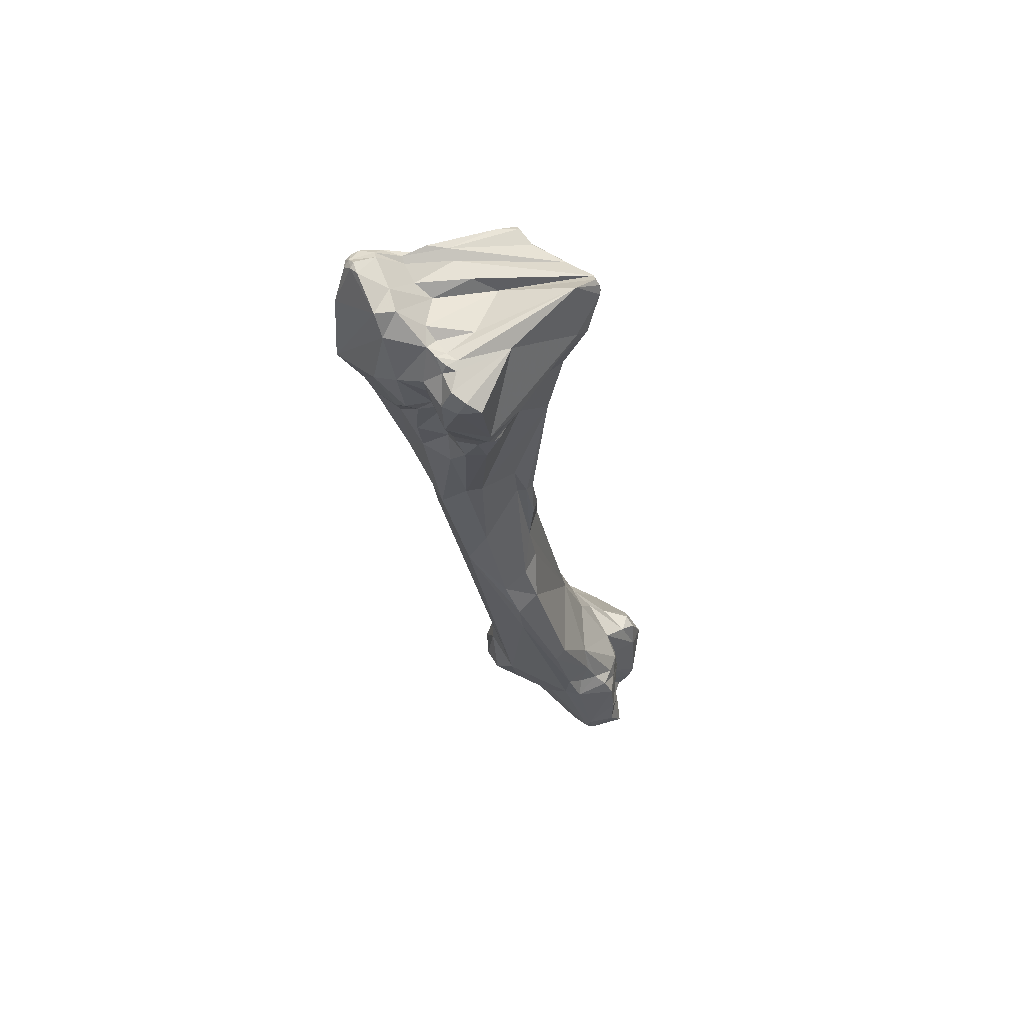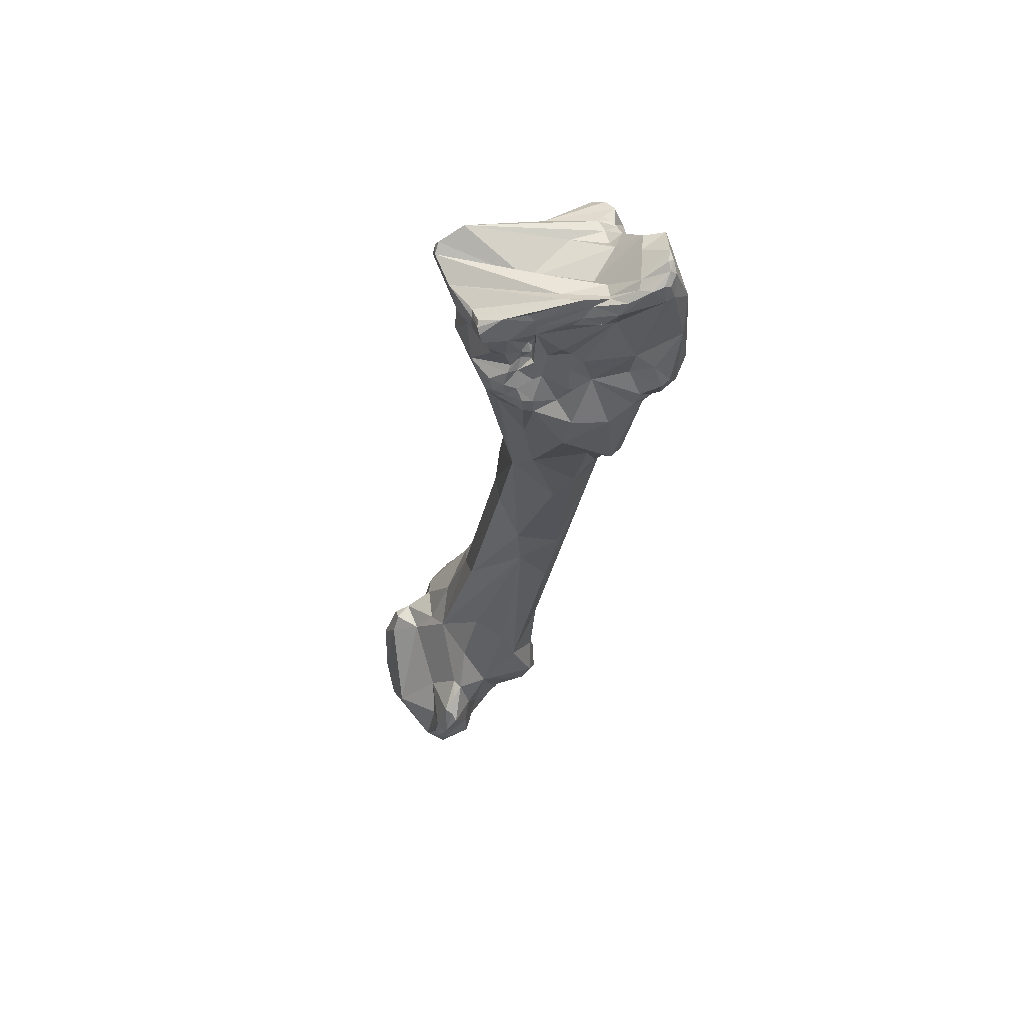
<metadata>
{"format":"obj","ext":"obj","renderer":"f3d","projection":"perspective","resolution":1024,"background":"white","views":[{"elev":59.8,"azim":-14.5,"up":"+Y"},{"elev":58.9,"azim":-170.4,"up":"+Y"}]}
</metadata>
<code>
v -0.01113 -0.03932 -0.003297
v -0.003824 -0.06222 0.001856
v 0.006697 -0.09129 -0.000178
v -0.01191 -0.04261 0.004528
v -0.01195 -0.04505 0.005285
v -0.01168 -0.03058 0.000324
v 0.000536 -0.03081 0.002046
v -0.004265 -0.09475 0.003389
v -0.0141 -0.02924 -0.003455
v -0.01559 -0.03857 0.003463
v -0.01612 -0.02911 0.003908
v -0.002245 -0.03978 -0.000209
v -0.01697 -0.02695 -0.002235
v -0.007832 -0.08421 0.000858
v -0.002584 -0.08162 -0.002759
v -0.006234 -0.05239 0.00342
v -0.00742 -0.0396 -0.005734
v -0.009974 -0.03423 -0.00357
v -0.006815 -0.0362 -0.004538
v -0.01605 -0.03972 -0.002721
v -0.009548 -0.03719 0.00896
v -0.01064 -0.03117 -0.003468
v -0.006947 -0.0941 -0.001815
v -0.007104 -0.03104 0.005757
v -0.004311 -0.09895 -7.8e-05
v -0.008074 -0.03416 -0.003898
v -0.007529 -0.09298 0.001487
v -0.001 -0.09079 -0.008616
v -0.009486 -0.02966 -0.001951
v -0.01624 -0.02714 -0.002618
v -0.005208 -0.08299 -0.003255
v 0.000318 -0.08617 0.007086
v -0.003474 -0.03292 -0.003928
v -0.01294 -0.03309 0.008074
v -0.007417 -0.03389 -0.003524
v -0.002669 -0.09454 -0.004986
v -0.005021 -0.06213 0.003937
v -0.01521 -0.02744 -0.002404
v -0.01457 -0.02822 -0.003142
v -0.0129 -0.05105 -0.001881
v -0.005863 -0.03729 -0.005296
v -0.007989 -0.0935 -0.000545
v 0.001949 -0.1035 -0.000256
v -0.01266 -0.03741 0.007323
v -0.003677 -0.09635 0.002638
v 0.002054 -0.1003 0.005895
v -0.002515 -0.07879 0.008007
v 0.00555 -0.08984 0.002128
v -0.001969 -0.08963 0.007452
v -0.01276 -0.02957 -0.000614
v 0.000422 -0.1004 0.00555
v -0.01027 -0.03938 0.007678
v 0.001084 -0.08808 0.007286
v -0.003389 -0.07952 0.008445
v -0.01232 -0.04812 -0.003285
v -0.01716 -0.04002 -0.001205
v -0.002223 -0.09584 -0.007825
v -0.01413 -0.04196 0.00374
v 0.004444 -0.09191 0.003436
v -0.01645 -0.02725 0.003057
v -0.009345 -0.03066 0.003977
v -0.003969 -0.09955 -0.000758
v -0.01201 -0.03776 0.004153
v -0.01195 -0.03302 0.009049
v 0.000795 -0.09886 0.007895
v -0.01124 -0.02865 -0.003053
v -0.003305 -0.1003 -0.001117
v -0.01819 -0.03713 -0.002795
v -0.01671 -0.04058 0.000439
v -0.007742 -0.03609 -0.004478
v -0.01207 -0.02924 -0.003013
v 0.004186 -0.08956 -0.000246
v -0.01316 -0.02898 -0.00205
v -0.004905 -0.03311 -0.005178
v -0.006296 -0.09104 0.002826
v -0.005015 -0.03818 -0.005243
v -0.009734 -0.02912 -0.002773
v 0.002875 -0.09675 0.008455
v -0.01437 -0.04927 0.000301
v -0.007647 -0.09408 -0.000115
v -0.006003 -0.05534 0.003346
v -0.01073 -0.05088 0.004999
v 0.001146 -0.08574 -0.001399
v -0.007767 -0.03531 -0.003866
v -0.008889 -0.07383 -0.0006
v -0.003043 -0.03685 -0.003508
v -0.003896 -0.031 -0.004935
v -0.01211 -0.03063 0.006335
v -0.01224 -0.03911 -0.002402
v -0.01491 -0.02729 0.001163
v -0.006968 -0.03523 -0.003941
v -0.004902 -0.04353 -0.002427
v -0.01061 -0.0355 -0.002877
v -0.01122 -0.03063 0.006117
v -0.01762 -0.03915 -0.002568
v -0.007878 -0.05039 -0.003236
v -0.006401 -0.06618 -0.001447
v 0.002824 -0.1031 -0.003613
v 0.003506 -0.08818 0.003208
v -0.01724 -0.02837 -0.002381
v -0.009575 -0.05705 -0.002139
v -0.01145 -0.03091 0.006827
v -0.01769 -0.02668 -0.001059
v -0.01185 -0.03982 0.006567
v -0.006183 -0.0321 -0.004965
v -0.00675 -0.03737 0.007051
v -0.000561 -0.09288 -0.009504
v 0.006887 -0.09843 0.002875
v 0.001169 -0.09403 -0.007276
v -0.002264 -0.03831 0.002959
v 0.001721 -0.09228 -0.004912
v -0.01181 -0.03889 0.004294
v -0.00047 -0.03508 0.002894
v -0.0187 -0.02968 -0.000563
v -0.01405 -0.0388 0.004095
v -0.01701 -0.03441 0.003442
v -0.004995 -0.03787 0.004566
v 0.005037 -0.1031 0.001318
v -0.003182 -0.03126 -0.003169
v -0.00467 -0.09727 0.000463
v -0.004029 -0.03376 -0.003782
v -0.01245 -0.05784 0.001136
v -0.0115 -0.03649 -0.002744
v 4e-06 -0.03317 0.001898
v 0.004363 -0.1017 0.004573
v -0.008078 -0.03129 -0.004045
v -0.004604 -0.05903 0.003663
v -0.006094 -0.04185 0.004266
v -0.005982 -0.0532 -0.001959
v -0.001345 -0.03439 0.000618
v -0.001523 -0.0293 0.002939
v -0.008004 -0.03694 -0.004667
v 0.003862 -0.08944 0.005126
v -0.01304 -0.03681 0.005049
v -0.01764 -0.03773 -0.003121
v 0.005543 -0.1013 0.002874
v -0.006701 -0.03131 0.0003
v 0.005284 -0.1027 -0.000682
v -0.01693 -0.03613 -0.002616
v -0.01244 -0.03131 0.006488
v 0.006792 -0.09055 0.001653
v -0.001299 -0.03696 -0.000782
v -0.006202 -0.08745 -0.002599
v -0.000748 -0.07799 0.001812
v -0.0118 -0.03067 0.005291
v -0.01012 -0.0407 0.007204
v -0.01099 -0.0429 0.006496
v 0.000528 -0.09346 -0.008772
v 0.000384 -0.09537 -0.009161
v -0.008123 -0.0385 -0.005565
v -0.01126 -0.0541 -0.002207
v 0.006455 -0.1019 0.001276
v -0.007996 -0.0326 -0.003667
v -0.001458 -0.09138 -0.009111
v 0.000733 -0.03173 0.00184
v -0.01163 -0.04112 0.006197
v -0.01555 -0.03329 0.004869
v -0.01702 -0.02586 -0.000713
v 0.000259 -0.03028 0.001859
v -0.01697 -0.02584 0.000318
v -0.01871 -0.03294 -0.001525
v 0.000822 -0.09764 0.00853
v -0.0152 -0.03975 0.003163
v -0.01301 -0.0306 -0.003429
v -0.00192 -0.03269 -0.002423
v -0.01219 -0.0314 0.008202
v -0.005551 -0.09633 -0.000192
v -0.000418 -0.09985 0.006024
v -0.002308 -0.09172 -0.006592
v -0.001788 -0.07581 -0.000487
v -0.007707 -0.03472 -0.003766
v 0.007578 -0.09733 -0.001019
v 0.003108 -0.102 -0.004758
v 0.003021 -0.09429 0.008162
v -0.01629 -0.0418 -0.001771
v -0.005992 -0.0383 -0.00543
v -0.009815 -0.0671 -0.000782
v -0.01266 -0.03039 0.005601
v -0.008347 -0.03983 0.007442
v -0.01433 -0.04962 -0.001304
v -0.009406 -0.05086 0.005095
v 0.006738 -0.09287 0.002477
v 0.000263 -0.09837 -0.008328
v 0.00651 -0.09938 -0.003266
v -0.01509 -0.03673 0.004964
v -0.000167 -0.1009 0.003841
v -0.009101 -0.03924 0.00814
v -0.003237 -0.03215 -0.003862
v 0.002676 -0.09069 0.008177
v -0.01545 -0.03557 -0.002181
v -0.01323 -0.02867 -0.002548
v -0.008925 -0.03514 -0.003543
v -0.0186 -0.03845 -0.001714
v 0.000158 -0.08376 0.00623
v -0.005177 -0.05565 0.003388
v -0.000204 -0.09563 -0.009211
v -0.004328 -0.03217 -0.005404
v 0.004592 -0.09584 0.003703
v -0.01426 -0.04833 -0.003167
v -0.01292 -0.05448 0.000506
v 0.007895 -0.09368 0.000848
v 0.002017 -0.08918 0.007788
v -0.004107 -0.03142 -0.005288
v -0.002135 -0.09366 -0.007772
v -0.01346 -0.04919 -0.002517
v -0.005669 -0.03026 -0.0045
v -0.004053 -0.0947 -0.003027
v -0.01777 -0.02839 -0.001851
v -0.01357 -0.03406 0.0058
v 0.004206 -0.09758 0.006036
v 0.000524 -0.09598 0.008669
v -0.005837 -0.06576 0.005766
v -0.000783 -0.08929 0.008288
v -0.0086 -0.03699 -0.00417
v 0.000388 -0.03083 0.00109
v -0.006113 -0.03619 -0.004889
v -0.001778 -0.08646 0.007936
v 0.002206 -0.1033 0.002641
v -0.001494 -0.03432 0.003567
v -0.01376 -0.04464 0.003574
v -0.006313 -0.09531 -0.000667
v -0.01695 -0.04022 -0.002147
v -0.002575 -0.03439 -0.002236
v 0.003493 -0.09627 0.007332
v -0.003861 -0.03072 -0.004478
v -0.009795 -0.04017 -0.003998
v 0.004315 -0.09242 0.004675
v -0.001212 -0.0371 0.001242
v 0.006363 -0.08995 0.000789
v 0.000276 -0.0976 0.00824
v -0.01735 -0.0387 0.000298
v 0.003308 -0.09061 0.006527
v -0.009442 -0.04256 0.007164
v -0.004875 -0.03396 -0.004898
v -0.00154 -0.0859 -0.004183
v -0.0103 -0.03264 0.009643
v -0.01247 -0.05435 0.003341
v 0.001745 -0.1022 -0.004895
v -0.007989 -0.03523 -0.004349
v -0.006302 -0.03568 -0.004504
v -0.007976 -0.03056 -0.004025
v -0.01315 -0.03013 0.004816
v -0.000734 -0.08911 -0.005799
v -0.006987 -0.03437 -0.004103
v -0.007745 -0.03434 -0.003376
v -0.003348 -0.04452 0.002716
v 0.006582 -0.09978 0.002899
v -0.01503 -0.03809 -0.001892
v -0.009241 -0.05859 0.005445
v -0.01063 -0.03895 -0.003701
v -0.000395 -0.0879 0.007434
v -0.006431 -0.07342 0.007186
v -0.01139 -0.03036 -0.003365
v -0.01734 -0.02606 -0.000349
v -0.01484 -0.02775 0.002887
v -0.01054 -0.06374 0.004048
v -0.008228 -0.03982 -0.005568
v -0.004049 -0.05901 0.002752
v -0.004548 -0.05557 0.003018
v -0.005881 -0.03408 -0.004841
v 0.002563 -0.08722 -4.5e-05
v -0.008117 -0.03201 -0.00411
v -0.007333 -0.03835 -0.005748
v -0.002891 -0.1006 -0.001858
v -0.003578 -0.08981 -0.004809
v -0.01491 -0.04879 -0.001896
v -0.01132 -0.03184 0.009114
v -0.00431 -0.03902 -0.00464
v -0.003229 -0.03161 -0.003645
v -0.007216 -0.0398 0.006038
v -0.004713 -0.09752 -0.000779
v -0.01051 -0.04476 -0.004853
v 0.004071 -0.09588 0.004913
v -0.007911 -0.03359 -0.003296
v -0.00452 -0.06548 0.004238
v -0.000972 -0.08965 -0.007346
v 0.001924 -0.09815 -0.007862
v -0.004973 -0.06905 0.006554
v -0.01386 -0.04285 -0.003603
v -0.007771 -0.09199 -0.00182
v -0.009577 -0.03839 0.008615
v -0.01284 -0.02981 0.003173
v -0.01911 -0.03655 -0.000782
v -0.001513 -0.08899 -0.006403
v 0.002932 -0.08916 0.006576
v -0.004701 -0.03715 -0.004963
v -0.002716 -0.09394 0.005104
v -0.001062 -0.03148 -0.001082
v 0.001115 -0.08351 0.001559
v -0.01743 -0.02708 -0.002002
v -0.00227 -0.09826 -0.003147
v -0.007465 -0.03006 -0.003941
v -0.005274 -0.03929 -0.004986
v -0.007543 -0.08925 -0.000185
v -0.006872 -0.03747 -0.005337
v 0.003724 -0.09798 0.003678
v 0.004062 -0.09914 0.007803
v -0.01106 -0.04227 -0.004492
v -0.01377 -0.03275 0.00586
v -0.008557 -0.02991 -0.000213
v -0.007836 -0.06674 0.006454
v -0.01064 -0.03714 -0.003224
v -0.01231 -0.03059 0.004079
v -0.006404 -0.09527 0.000902
v -0.005485 -0.09559 0.001819
v -0.003964 -0.09841 -0.00103
v -0.01725 -0.02625 -0.001275
v -0.006647 -0.06998 -0.001457
v 0.005079 -0.09638 -0.005302
v -0.01561 -0.04098 -0.002827
v -0.001803 -0.1 -0.004369
v 0.000774 -0.09495 -0.008935
v -0.01525 -0.0271 -0.001698
v 0.007546 -0.09947 0.000908
v -0.01371 -0.03192 -0.002131
v 0.000531 -0.03157 0.002338
v -0.00034 -0.09053 -0.008426
v -0.004569 -0.0618 -0.000462
v -0.006801 -0.06995 0.007397
v -0.007307 -0.04444 -0.004393
f 182 99 59
f 59 108 182
f 99 182 48
f 182 141 48
f 182 201 141
f 201 182 108
f 133 59 99
f 99 194 133
f 99 289 194
f 99 48 261
f 99 261 289
f 198 108 59
f 273 198 59
f 273 59 227
f 59 133 227
f 198 247 108
f 314 108 247
f 314 201 108
f 72 48 229
f 48 141 229
f 48 72 261
f 229 141 3
f 201 3 141
f 201 314 172
f 172 3 201
f 232 227 133
f 133 194 285
f 285 232 133
f 194 32 53
f 285 194 53
f 194 144 47
f 32 194 47
f 289 144 194
f 83 144 289
f 261 83 289
f 72 83 261
f 273 296 198
f 198 296 247
f 296 273 210
f 174 210 273
f 273 227 174
f 174 227 189
f 189 227 232
f 152 314 247
f 247 136 152
f 296 136 247
f 138 172 314
f 138 314 152
f 72 229 3
f 72 309 111
f 72 3 309
f 83 72 111
f 3 172 309
f 172 138 184
f 184 309 172
f 189 232 202
f 202 232 285
f 285 53 202
f 32 251 53
f 217 251 32
f 32 54 217
f 32 47 54
f 53 213 202
f 53 251 213
f 144 278 47
f 144 275 278
f 37 144 2
f 37 275 144
f 170 2 144
f 144 83 170
f 319 47 278
f 47 319 54
f 308 83 15
f 111 243 83
f 83 308 170
f 15 83 235
f 83 243 235
f 296 210 297
f 297 125 296
f 125 136 296
f 224 210 174
f 297 210 224
f 211 78 174
f 189 211 174
f 78 224 174
f 213 189 202
f 189 213 211
f 118 138 152
f 152 136 118
f 125 118 136
f 184 138 98
f 118 98 138
f 111 309 109
f 277 309 184
f 277 109 309
f 317 111 148
f 148 111 109
f 243 111 317
f 184 173 277
f 173 184 98
f 251 217 213
f 49 213 217
f 217 252 49
f 252 217 54
f 252 54 319
f 49 211 213
f 278 275 212
f 278 301 319
f 278 212 301
f 212 275 37
f 2 258 37
f 37 81 212
f 37 195 81
f 37 127 195
f 37 258 127
f 2 170 318
f 318 129 2
f 129 258 2
f 97 318 170
f 308 97 170
f 256 319 301
f 256 252 319
f 15 31 308
f 143 308 31
f 308 143 85
f 177 308 85
f 177 97 308
f 15 235 31
f 243 284 235
f 243 317 276
f 243 276 284
f 284 265 235
f 235 265 31
f 78 162 297
f 65 46 297
f 78 297 224
f 297 162 65
f 46 125 297
f 125 46 218
f 125 218 118
f 162 78 211
f 211 49 230
f 230 162 211
f 43 98 118
f 218 43 118
f 98 238 173
f 264 98 43
f 98 264 238
f 277 148 109
f 312 148 277
f 277 149 312
f 149 277 183
f 183 277 173
f 148 107 317
f 317 107 28
f 28 276 317
f 312 107 148
f 173 238 183
f 230 49 287
f 49 252 75
f 75 287 49
f 256 75 252
f 249 212 81
f 212 249 301
f 256 301 249
f 129 259 258
f 258 259 127
f 81 16 181
f 195 16 81
f 181 249 81
f 127 259 195
f 195 259 246
f 195 246 16
f 129 318 97
f 12 129 92
f 129 320 92
f 129 97 101
f 96 129 101
f 96 320 129
f 259 129 246
f 12 246 129
f 177 101 97
f 75 256 122
f 122 256 237
f 249 237 256
f 265 143 31
f 14 85 143
f 14 143 294
f 265 280 143
f 143 280 294
f 14 122 85
f 122 177 85
f 101 177 151
f 122 151 177
f 265 284 169
f 154 284 276
f 169 284 154
f 28 154 276
f 265 169 36
f 207 265 36
f 23 265 207
f 265 23 280
f 230 65 162
f 65 51 46
f 168 65 230
f 51 65 168
f 46 186 218
f 51 186 46
f 67 43 218
f 67 218 186
f 230 45 168
f 230 287 45
f 43 67 264
f 311 238 264
f 238 311 183
f 264 291 311
f 264 306 291
f 306 264 67
f 107 312 149
f 107 149 196
f 196 149 183
f 196 183 57
f 57 183 311
f 154 107 204
f 28 107 154
f 204 107 196
f 45 287 8
f 287 75 8
f 75 122 14
f 294 75 14
f 75 27 305
f 8 75 305
f 294 27 75
f 237 249 82
f 249 181 82
f 181 16 246
f 246 128 181
f 233 181 128
f 233 82 181
f 12 110 246
f 246 117 128
f 117 246 110
f 92 142 12
f 228 110 12
f 228 12 142
f 92 17 293
f 92 293 268
f 320 17 92
f 268 142 92
f 17 320 257
f 272 320 96
f 272 257 320
f 96 101 151
f 151 55 96
f 55 272 96
f 237 200 122
f 151 122 200
f 220 237 5
f 79 200 237
f 79 237 220
f 5 237 82
f 27 294 42
f 42 294 280
f 42 280 23
f 40 151 200
f 40 55 151
f 36 169 204
f 204 169 154
f 291 207 36
f 57 311 36
f 311 291 36
f 57 36 204
f 207 271 167
f 306 207 291
f 306 271 207
f 221 23 207
f 221 207 167
f 80 23 221
f 42 23 80
f 186 51 168
f 186 168 25
f 25 168 45
f 25 62 186
f 186 62 67
f 62 306 67
f 25 45 120
f 120 45 8
f 25 306 62
f 25 271 306
f 204 196 57
f 120 8 305
f 304 305 27
f 80 27 42
f 80 304 27
f 167 120 305
f 304 167 305
f 82 233 147
f 147 5 82
f 128 179 233
f 270 128 117
f 270 179 128
f 233 179 146
f 147 233 146
f 113 117 110
f 110 228 113
f 117 106 270
f 219 106 117
f 117 113 219
f 268 86 142
f 130 228 142
f 223 142 86
f 223 130 142
f 113 228 124
f 228 130 124
f 176 293 17
f 257 150 17
f 263 176 17
f 17 150 263
f 76 268 293
f 176 76 293
f 268 76 86
f 257 298 226
f 257 272 298
f 257 226 150
f 272 279 298
f 272 55 199
f 279 272 199
f 205 199 55
f 40 205 55
f 200 205 40
f 205 200 180
f 79 180 200
f 4 220 5
f 220 4 58
f 79 220 163
f 163 220 58
f 147 4 5
f 79 266 180
f 79 175 266
f 79 69 175
f 69 79 163
f 271 25 120
f 167 271 120
f 304 221 167
f 80 221 304
f 156 4 147
f 147 146 156
f 179 52 146
f 52 179 187
f 270 187 179
f 270 106 187
f 146 104 156
f 146 52 104
f 316 219 113
f 124 316 113
f 106 281 187
f 21 106 219
f 21 281 106
f 219 24 21
f 131 219 316
f 131 24 219
f 86 76 286
f 223 86 234
f 86 240 234
f 216 240 86
f 286 216 86
f 165 124 130
f 165 130 223
f 223 121 165
f 234 121 223
f 316 124 155
f 124 165 155
f 41 76 176
f 295 41 176
f 263 295 176
f 150 295 263
f 150 132 295
f 150 214 132
f 226 214 150
f 76 41 286
f 226 298 1
f 298 89 1
f 298 279 89
f 250 214 226
f 250 226 1
f 199 310 279
f 279 310 89
f 199 205 180
f 199 180 266
f 175 199 266
f 175 310 199
f 4 156 112
f 58 4 112
f 163 58 115
f 58 112 115
f 10 69 163
f 115 10 163
f 175 56 222
f 222 310 175
f 56 175 69
f 231 56 69
f 231 69 116
f 69 10 116
f 104 112 156
f 52 187 281
f 52 44 104
f 52 281 44
f 112 104 63
f 104 134 63
f 134 104 44
f 316 155 7
f 131 316 7
f 44 281 21
f 21 236 64
f 44 21 64
f 24 236 21
f 24 131 94
f 94 102 24
f 166 267 24
f 267 236 24
f 166 24 102
f 131 7 159
f 131 145 94
f 131 61 145
f 137 61 131
f 137 131 159
f 41 216 286
f 234 74 121
f 260 74 234
f 240 260 234
f 91 240 216
f 91 244 240
f 260 240 244
f 19 216 41
f 19 91 216
f 165 33 188
f 215 155 165
f 165 288 215
f 288 165 188
f 165 121 33
f 121 74 33
f 155 215 7
f 295 19 41
f 295 132 19
f 132 214 192
f 132 70 19
f 239 70 132
f 192 239 132
f 192 214 93
f 302 93 214
f 250 302 214
f 1 89 302
f 250 1 302
f 20 89 310
f 89 20 248
f 89 248 190
f 89 123 302
f 89 190 123
f 222 20 310
f 115 112 63
f 185 10 115
f 63 185 115
f 185 116 10
f 222 56 95
f 193 56 231
f 56 193 95
f 95 20 222
f 193 231 283
f 231 116 283
f 157 11 116
f 185 157 116
f 116 11 283
f 44 209 134
f 299 44 34
f 299 209 44
f 44 64 34
f 63 134 185
f 134 157 185
f 134 209 157
f 7 215 159
f 267 64 236
f 267 34 64
f 94 178 88
f 178 94 145
f 88 102 94
f 102 88 140
f 166 102 140
f 166 34 267
f 34 166 140
f 137 159 215
f 145 61 303
f 145 242 178
f 303 242 145
f 282 303 61
f 137 282 61
f 300 137 215
f 137 6 282
f 6 137 300
f 74 260 105
f 33 74 197
f 197 74 105
f 105 260 244
f 84 91 19
f 84 171 91
f 91 171 244
f 171 35 244
f 105 244 35
f 84 19 239
f 239 19 70
f 188 33 197
f 269 188 203
f 269 288 188
f 188 197 203
f 29 300 215
f 29 215 288
f 288 119 77
f 269 119 288
f 77 29 288
f 192 262 239
f 192 18 262
f 192 93 18
f 262 26 239
f 26 84 239
f 93 123 315
f 93 302 123
f 93 315 18
f 20 95 135
f 248 20 135
f 190 248 139
f 139 248 135
f 190 161 208
f 208 100 190
f 315 190 100
f 161 190 139
f 190 315 123
f 68 95 193
f 68 135 95
f 193 161 68
f 161 193 283
f 161 283 114
f 283 11 60
f 114 283 60
f 157 242 11
f 157 209 299
f 299 242 157
f 242 255 11
f 255 60 11
f 299 140 242
f 299 34 140
f 242 140 178
f 178 140 88
f 282 242 303
f 242 282 255
f 6 255 282
f 300 50 6
f 29 50 300
f 6 90 255
f 50 90 6
f 105 153 262
f 105 262 126
f 203 197 105
f 206 203 105
f 241 105 126
f 241 206 105
f 35 153 105
f 171 84 245
f 84 274 245
f 26 274 84
f 171 245 35
f 274 153 35
f 245 274 35
f 203 87 269
f 269 87 119
f 206 87 203
f 29 73 50
f 77 73 29
f 119 225 77
f 87 225 119
f 77 191 73
f 191 77 66
f 77 225 206
f 66 77 206
f 262 153 26
f 315 262 18
f 22 262 315
f 253 126 262
f 22 253 262
f 26 153 274
f 100 9 315
f 164 22 315
f 315 9 164
f 139 135 68
f 68 161 139
f 208 161 114
f 208 114 103
f 208 290 100
f 208 103 290
f 100 30 9
f 13 100 290
f 13 30 100
f 60 254 114
f 254 103 114
f 254 60 160
f 90 60 255
f 60 90 160
f 90 50 313
f 73 313 50
f 90 313 160
f 126 253 71
f 241 126 71
f 292 206 241
f 206 225 87
f 66 206 292
f 292 241 66
f 66 241 71
f 313 73 38
f 191 38 73
f 191 66 71
f 38 191 39
f 71 39 191
f 164 253 22
f 71 253 9
f 9 253 164
f 71 9 39
f 30 39 9
f 307 103 254
f 103 307 290
f 13 290 307
f 30 13 307
f 307 38 30
f 38 39 30
f 254 158 307
f 254 160 158
f 160 313 158
f 158 313 307
f 313 38 307

</code>
